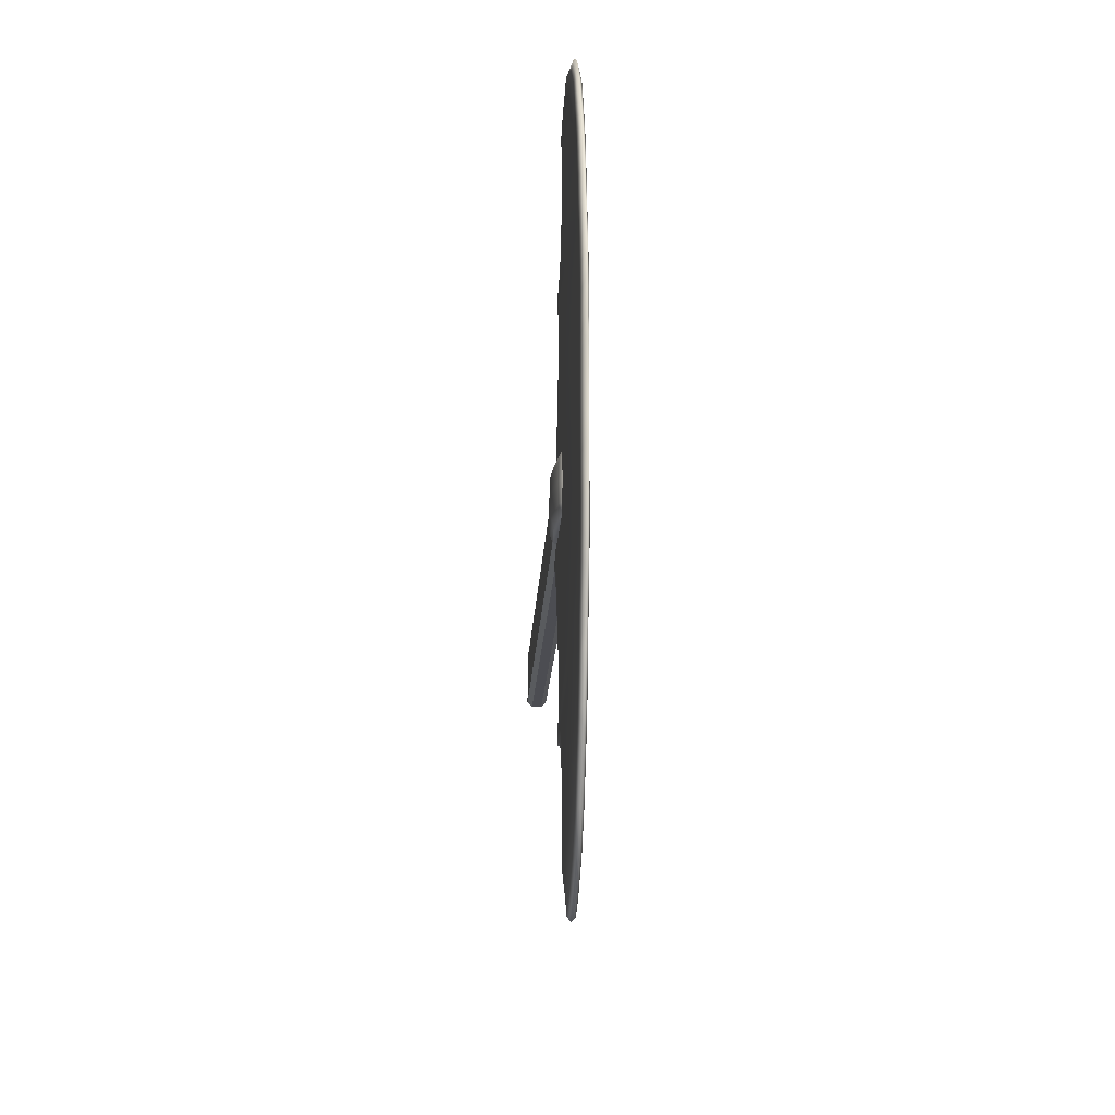
<metadata>
{"format":"obj","ext":"obj","renderer":"f3d","projection":"perspective","resolution":1024,"background":"white","views":[{"elev":-16.4,"azim":-2.7,"up":"+Z"}]}
</metadata>
<code>
g default
v -3.666 4.748 1.001
v -3.637 4.748 1.03
v -3.666 8.34 1.001
v -3.637 8.34 1.03
v -3.549 4.748 1.001
v -3.578 4.748 1.03
v -3.578 8.34 1.03
v -3.549 8.34 1.001
v -3.637 8.34 0.6901
v -3.666 8.34 0.7193
v -3.666 4.748 0.7193
v -3.637 4.748 0.6901
v -3.549 8.34 0.7193
v -3.578 8.34 0.6901
v -3.549 4.748 0.7193
v -3.578 4.748 0.6901
v -3.661 4.259 0.9693
v -3.636 4.318 1.024
v -3.554 4.259 0.9693
v -3.578 4.318 1.024
v -3.661 4.259 0.7508
v -3.636 4.318 0.6966
v -3.554 4.259 0.7508
v -3.578 4.318 0.6966
v -3.65 4.259 0.7047
v -3.565 4.259 0.7047
v -3.607 4.184 0.7508
v -3.65 4.259 1.015
v -3.565 4.259 1.015
v -3.607 4.184 0.9693
v -3.647 4.484 1.026
v -3.607 4.259 1.026
v -3.568 4.484 1.026
v -3.647 4.484 0.6938
v -3.568 4.484 0.6938
v -3.607 4.259 0.6938
v -3.524 4.484 0.9693
v -3.55 4.259 0.8601
v -3.524 4.484 0.7508
v -3.691 4.484 0.7508
v -3.665 4.259 0.8601
v -3.691 4.484 0.9693
v -3.607 4.484 1.03
v -3.607 4.484 0.6901
v -3.518 4.484 0.8601
v -3.697 4.484 0.8601
v -3.607 4.184 0.7047
v -3.674 4.484 1.015
v -3.54 4.484 1.015
v -3.674 4.484 0.7047
v -3.54 4.484 0.7047
v -3.607 4.184 0.8601
v -3.607 4.184 1.015
v -3.607 4.783 0.8601
v -3.683 4.773 0.9693
v -3.672 4.784 0.9674
v -3.688 4.773 0.8601
v -3.677 4.784 0.8601
v -3.683 4.773 0.7508
v -3.672 4.784 0.7528
v -3.643 4.773 1.026
v -3.64 4.784 1.016
v -3.607 4.773 1.03
v -3.607 4.784 1.019
v -3.572 4.773 1.026
v -3.575 4.784 1.016
v -3.532 4.773 0.9693
v -3.542 4.784 0.9674
v -3.527 4.773 0.8601
v -3.538 4.784 0.8601
v -3.532 4.773 0.7508
v -3.542 4.784 0.7528
v -3.643 4.773 0.6938
v -3.64 4.784 0.7043
v -3.607 4.773 0.6901
v -3.607 4.784 0.7009
v -3.572 4.773 0.6938
v -3.575 4.784 0.7042
v -3.668 4.773 1.015
v -3.659 4.784 1.008
v -3.547 4.773 1.015
v -3.556 4.784 1.008
v -3.668 4.773 0.7047
v -3.659 4.784 0.7126
v -3.547 4.773 0.7047
v -3.556 4.784 0.7125
v -3.586 3.01 1.467
v -3.628 3.01 1.467
v -3.628 3.245 2.228
v -3.586 3.245 2.228
v -3.628 3.367 2.433
v -3.587 3.367 2.433
v -3.628 3.683 2.776
v -3.587 3.683 2.776
v -3.587 4.722 1.623
v -3.567 4.463 1.6
v -3.648 4.463 1.6
v -3.627 4.722 1.623
v -3.567 4.189 2.312
v -3.587 4.376 2.328
v -3.627 4.376 2.328
v -3.648 4.189 2.312
v -3.567 4.189 2.584
v -3.587 4.363 2.559
v -3.627 4.363 2.559
v -3.648 4.189 2.584
v -3.594 4.431 2.659
v -3.588 4.402 2.628
v -3.621 4.431 2.659
v -3.627 4.402 2.628
v -3.567 4.289 2.695
v -3.578 4.318 2.706
v -3.647 4.289 2.695
v -3.637 4.318 2.706
v -3.586 3.026 1.047
v -3.628 3.026 1.047
v -3.648 4.91 1.058
v -3.567 4.91 1.058
v -3.587 4.213 2.853
v -3.628 4.213 2.853
v -3.63 4.09 2.946
v -3.585 4.09 2.946
v -3.594 4.224 2.966
v -3.621 4.224 2.966
v -3.586 3.158 1.991
v -3.586 3.133 1.853
v -3.586 3.072 1.709
v -3.628 3.072 1.709
v -3.628 3.133 1.853
v -3.628 3.158 1.991
v -3.567 4.499 1.896
v -3.567 4.604 1.997
v -3.567 4.357 2.054
v -3.587 4.578 2.066
v -3.587 4.865 2.024
v -3.587 4.748 1.933
v -3.627 4.748 1.933
v -3.627 4.865 2.024
v -3.627 4.578 2.066
v -3.648 4.357 2.054
v -3.648 4.604 1.997
v -3.648 4.499 1.896
v -3.586 3.032 0.8531
v -3.628 3.032 0.8531
v -3.648 4.931 0.8531
v -3.567 4.931 0.8531
v -3.627 5.152 0.8531
v -3.587 5.152 0.8531
v -3.627 5.151 1.026
v -3.627 5.104 1.089
v -3.588 5.151 1.026
v -3.588 5.104 1.089
v -3.586 3.01 0.239
v -3.628 3.01 0.239
v -3.628 3.245 -0.522
v -3.586 3.245 -0.522
v -3.628 3.367 -0.727
v -3.587 3.367 -0.727
v -3.628 3.683 -1.069
v -3.587 3.683 -1.069
v -3.587 4.722 0.08333
v -3.567 4.463 0.1063
v -3.648 4.463 0.1063
v -3.627 4.722 0.08333
v -3.567 4.189 -0.6057
v -3.587 4.376 -0.6221
v -3.627 4.376 -0.6221
v -3.648 4.189 -0.6057
v -3.567 4.189 -0.8778
v -3.587 4.363 -0.8523
v -3.627 4.363 -0.8523
v -3.648 4.189 -0.8778
v -3.594 4.431 -0.9524
v -3.588 4.402 -0.922
v -3.621 4.431 -0.9525
v -3.627 4.402 -0.9219
v -3.567 4.289 -0.9887
v -3.578 4.318 -1
v -3.647 4.289 -0.9887
v -3.637 4.318 -1
v -3.586 3.026 0.6594
v -3.628 3.026 0.6594
v -3.648 4.91 0.6482
v -3.567 4.91 0.6482
v -3.587 4.213 -1.147
v -3.628 4.213 -1.147
v -3.63 4.09 -1.24
v -3.585 4.09 -1.24
v -3.594 4.224 -1.26
v -3.621 4.224 -1.26
v -3.586 3.158 -0.2845
v -3.586 3.133 -0.1466
v -3.586 3.072 -0.00284
v -3.628 3.072 -0.00284
v -3.628 3.133 -0.1466
v -3.628 3.158 -0.2845
v -3.567 4.499 -0.19
v -3.567 4.604 -0.2907
v -3.567 4.357 -0.3478
v -3.587 4.578 -0.3594
v -3.587 4.865 -0.3181
v -3.587 4.748 -0.227
v -3.627 4.748 -0.227
v -3.627 4.865 -0.3181
v -3.627 4.578 -0.3594
v -3.648 4.357 -0.3478
v -3.648 4.604 -0.2907
v -3.648 4.499 -0.19
v -3.627 5.151 0.6803
v -3.627 5.104 0.6168
v -3.588 5.151 0.6803
v -3.588 5.104 0.6168
v -3.641 5.143 1.029
v -3.642 5.143 0.8531
v -3.574 5.143 1.029
v -3.573 5.143 0.8531
v -3.626 5.147 1.057
v -3.588 5.147 1.057
v -3.628 3.296 -0.6159
v -3.607 3.242 -0.7081
v -3.586 3.296 -0.6159
v -3.607 3.088 -0.5081
v -3.628 3.476 -0.8995
v -3.607 3.604 -1.093
v -3.587 3.476 -0.8995
v -3.567 4.174 -0.7368
v -3.573 4.342 -0.8586
v -3.587 4.354 -0.7537
v -3.573 4.36 -0.6208
v -3.627 4.354 -0.7537
v -3.642 4.342 -0.8586
v -3.648 4.174 -0.7368
v -3.642 4.36 -0.6208
v -3.607 4.37 -0.8502
v -3.607 4.381 -0.6225
v -3.642 3.741 -0.7834
v -3.643 3.741 -0.5636
v -3.573 3.741 -0.7834
v -3.572 3.741 -0.5636
v -3.586 3.897 -1.174
v -3.572 4.174 -1.103
v -3.567 4.262 -0.9589
v -3.573 3.921 -0.9973
v -3.607 4.453 -0.9521
v -3.624 4.43 -0.94
v -3.607 4.415 -0.9169
v -3.591 4.43 -0.94
v -3.574 4.362 -0.9372
v -3.568 4.307 -0.9993
v -3.585 4.394 -0.9658
v -3.629 4.394 -0.9658
v -3.647 4.307 -0.9993
v -3.641 4.362 -0.9372
v -3.587 4.379 -0.9006
v -3.627 4.379 -0.9005
v -3.648 4.262 -0.9589
v -3.586 3.002 0.3701
v -3.628 3.002 0.3701
v -3.607 2.768 0.2611
v -3.648 4.54 0.275
v -3.643 3.741 0.1727
v -3.567 4.54 0.275
v -3.572 3.741 0.1727
v -3.627 4.814 0.2591
v -3.587 4.814 0.2591
v -3.607 4.725 0.08318
v -3.573 4.713 0.0838
v -3.642 4.713 0.0838
v -3.607 4.321 -1
v -3.642 3.921 -0.9973
v -3.643 4.174 -1.103
v -3.628 3.897 -1.174
v -3.607 4.048 -1.268
v -3.607 4.245 -1.273
v -3.627 4.219 -1.223
v -3.607 4.225 -1.134
v -3.588 4.219 -1.223
v -3.628 4.185 -1.265
v -3.635 4.176 -1.187
v -3.587 4.185 -1.265
v -3.58 4.176 -1.187
v -3.634 4.25 -1.067
v -3.581 4.25 -1.067
v -3.607 2.834 0.02818
v -3.607 2.888 -0.1227
v -3.607 2.959 -0.274
v -3.573 4.567 -0.3589
v -3.573 4.857 -0.3164
v -3.573 4.742 -0.224
v -3.642 4.567 -0.3589
v -3.642 4.857 -0.3164
v -3.642 4.742 -0.224
v -3.586 3.036 0.1097
v -3.628 3.036 0.1097
v -3.628 3.195 -0.4005
v -3.586 3.195 -0.4005
v -3.567 4.251 -0.462
v -3.587 4.452 -0.4748
v -3.587 4.706 -0.08987
v -3.567 4.456 -0.05826
v -3.627 4.452 -0.4748
v -3.648 4.251 -0.462
v -3.648 4.456 -0.05826
v -3.627 4.706 -0.08987
v -3.572 3.741 -0.09589
v -3.643 3.741 -0.09589
v -3.607 4.75 -0.228
v -3.607 4.582 -0.3596
v -3.643 3.741 -0.3161
v -3.572 3.741 -0.3161
v -3.572 3.741 -0.2184
v -3.607 4.867 -0.3187
v -3.643 3.741 -0.2184
v -3.567 4.79 0.5463
v -3.572 3.741 0.6539
v -3.586 3.016 0.5777
v -3.587 4.986 0.5381
v -3.574 5.099 0.6186
v -3.627 4.986 0.5381
v -3.607 5.106 0.6162
v -3.648 4.79 0.5463
v -3.641 5.099 0.6186
v -3.628 3.016 0.5777
v -3.643 3.741 0.6539
v -3.607 2.715 0.6612
v -3.607 5.153 0.6813
v -3.641 5.143 0.6772
v -3.574 5.143 0.6772
v -3.588 5.147 0.6491
v -3.626 5.147 0.6491
v -3.607 3.088 2.214
v -3.586 3.296 2.322
v -3.607 3.242 2.414
v -3.628 3.296 2.322
v -3.587 3.476 2.606
v -3.607 3.604 2.8
v -3.628 3.476 2.606
v -3.573 4.36 2.327
v -3.587 4.354 2.46
v -3.573 4.342 2.565
v -3.567 4.174 2.443
v -3.642 4.36 2.327
v -3.648 4.174 2.443
v -3.642 4.342 2.565
v -3.627 4.354 2.46
v -3.607 4.381 2.329
v -3.607 4.37 2.556
v -3.643 3.741 2.27
v -3.642 3.741 2.49
v -3.572 3.741 2.27
v -3.573 3.741 2.49
v -3.573 3.921 2.704
v -3.567 4.262 2.665
v -3.572 4.174 2.809
v -3.586 3.897 2.88
v -3.591 4.43 2.646
v -3.607 4.415 2.623
v -3.624 4.43 2.646
v -3.607 4.453 2.658
v -3.585 4.394 2.672
v -3.568 4.307 2.706
v -3.574 4.362 2.643
v -3.641 4.362 2.643
v -3.647 4.307 2.706
v -3.629 4.394 2.672
v -3.587 4.379 2.607
v -3.648 4.262 2.665
v -3.627 4.379 2.607
v -3.607 2.768 1.445
v -3.628 3.002 1.336
v -3.586 3.002 1.336
v -3.643 3.741 1.534
v -3.648 4.54 1.431
v -3.572 3.741 1.534
v -3.567 4.54 1.431
v -3.607 4.725 1.623
v -3.587 4.814 1.447
v -3.627 4.814 1.447
v -3.573 4.713 1.622
v -3.642 4.713 1.622
v -3.607 4.321 2.707
v -3.628 3.897 2.88
v -3.643 4.174 2.809
v -3.642 3.921 2.704
v -3.607 4.048 2.974
v -3.589 4.227 2.926
v -3.607 4.225 2.84
v -3.626 4.227 2.926
v -3.607 4.245 2.98
v -3.635 4.176 2.893
v -3.626 4.184 2.984
v -3.589 4.184 2.984
v -3.58 4.176 2.893
v -3.581 4.25 2.774
v -3.634 4.25 2.774
v -3.607 2.888 1.829
v -3.607 2.834 1.678
v -3.607 2.959 1.98
v -3.573 4.857 2.023
v -3.573 4.567 2.065
v -3.573 4.742 1.93
v -3.642 4.857 2.023
v -3.642 4.567 2.065
v -3.642 4.742 1.93
v -3.628 3.036 1.597
v -3.586 3.036 1.597
v -3.586 3.195 2.107
v -3.628 3.195 2.107
v -3.587 4.452 2.181
v -3.567 4.251 2.168
v -3.567 4.456 1.765
v -3.587 4.706 1.796
v -3.648 4.251 2.168
v -3.627 4.452 2.181
v -3.627 4.706 1.796
v -3.648 4.456 1.765
v -3.572 3.741 1.802
v -3.643 3.741 1.802
v -3.607 4.75 1.934
v -3.607 4.582 2.066
v -3.643 3.741 2.022
v -3.572 3.741 2.022
v -3.572 3.741 1.925
v -3.607 4.867 2.025
v -3.643 3.741 1.925
v -3.586 3.016 1.129
v -3.572 3.741 1.052
v -3.567 4.79 1.16
v -3.574 5.099 1.088
v -3.587 4.986 1.168
v -3.607 5.106 1.09
v -3.627 4.986 1.168
v -3.641 5.099 1.088
v -3.648 4.79 1.16
v -3.643 3.741 1.052
v -3.628 3.016 1.129
v -3.607 2.715 1.045
v -3.607 2.716 0.8531
v -3.643 3.741 0.8531
v -3.572 3.741 0.8531
v -3.607 5.153 1.025
v -3.607 5.155 0.8531
v -3.607 3.15 2.302
v -3.607 3.4 2.606
v -3.573 4.337 2.462
v -3.642 4.337 2.462
v -3.607 4.36 2.459
v -3.643 3.741 2.383
v -3.572 3.741 2.383
v -3.572 4.074 2.775
v -3.607 4.447 2.641
v -3.576 4.379 2.661
v -3.639 4.379 2.661
v -3.573 4.35 2.618
v -3.642 4.35 2.618
v -3.607 4.389 2.603
v -3.607 2.746 1.32
v -3.643 3.741 1.384
v -3.572 3.741 1.384
v -3.607 4.817 1.447
v -3.573 4.805 1.447
v -3.642 4.805 1.447
v -3.607 4.398 2.676
v -3.643 4.074 2.775
v -3.607 3.838 2.915
v -3.607 4.24 2.919
v -3.632 4.189 2.944
v -3.607 4.182 2.997
v -3.583 4.189 2.944
v -3.607 4.258 2.765
v -3.639 3.741 2.604
v -3.643 4.227 2.798
v -3.576 3.741 2.604
v -3.572 4.227 2.798
v -3.607 2.8 1.569
v -3.607 3.02 2.097
v -3.573 4.439 2.18
v -3.573 4.699 1.794
v -3.642 4.439 2.18
v -3.642 4.699 1.794
v -3.572 3.741 1.68
v -3.643 3.741 1.68
v -3.607 4.708 1.797
v -3.607 4.457 2.181
v -3.643 3.741 2.137
v -3.572 3.741 2.137
v -3.572 3.741 1.144
v -3.573 4.98 1.167
v -3.607 4.988 1.169
v -3.642 4.98 1.167
v -3.643 3.741 1.144
v -3.607 2.721 1.123
v -3.607 5.149 1.057
v -3.638 5.143 1.058
v -3.577 5.143 1.058
v -3.607 3.15 -0.5957
v -3.607 3.4 -0.9002
v -3.573 4.337 -0.7553
v -3.642 4.337 -0.7553
v -3.607 4.36 -0.7531
v -3.643 3.741 -0.6766
v -3.572 3.741 -0.6766
v -3.572 4.074 -1.068
v -3.607 4.447 -0.935
v -3.576 4.379 -0.9551
v -3.639 4.379 -0.9551
v -3.573 4.35 -0.9121
v -3.642 4.35 -0.9121
v -3.607 4.389 -0.8967
v -3.607 2.746 0.3859
v -3.643 3.741 0.3225
v -3.572 3.741 0.3225
v -3.607 4.817 0.2591
v -3.573 4.805 0.2591
v -3.642 4.805 0.2591
v -3.607 4.398 -0.9694
v -3.643 4.074 -1.068
v -3.607 3.838 -1.209
v -3.607 4.24 -1.213
v -3.632 4.189 -1.238
v -3.607 4.182 -1.291
v -3.583 4.189 -1.238
v -3.607 4.258 -1.059
v -3.639 3.741 -0.8973
v -3.643 4.227 -1.092
v -3.576 3.741 -0.8973
v -3.572 4.227 -1.092
v -3.607 2.8 0.1375
v -3.607 3.02 -0.3904
v -3.573 4.439 -0.4735
v -3.573 4.699 -0.08801
v -3.642 4.439 -0.4735
v -3.642 4.699 -0.08801
v -3.572 3.741 0.02601
v -3.643 3.741 0.02601
v -3.607 4.708 -0.0905
v -3.607 4.457 -0.4752
v -3.643 3.741 -0.431
v -3.572 3.741 -0.431
v -3.572 3.741 0.5623
v -3.573 4.98 0.5396
v -3.607 4.988 0.5376
v -3.642 4.98 0.5396
v -3.643 3.741 0.5623
v -3.607 2.721 0.5828
v -3.607 5.149 0.6493
v -3.638 5.143 0.6486
v -3.577 5.143 0.6486
g axe
f 4 2 6 7
f 12 9 14 16
f 8 5 15 13
f 10 11 1 3
f 1 2 4 3
f 6 5 8 7
f 10 9 12 11
f 14 13 15 16
f 31 18 32 43
f 43 32 20 33
f 22 34 44 36
f 36 44 35 24
f 37 19 38 45
f 45 38 23 39
f 40 21 41 46
f 46 41 17 42
f 21 25 47 27
f 25 22 36 47
f 47 36 24 26
f 27 47 26 23
f 17 28 48 42
f 28 18 31 48
f 20 29 49 33
f 29 19 37 49
f 50 34 22 25
f 40 50 25 21
f 51 39 23 26
f 35 51 26 24
f 21 27 52 41
f 27 23 38 52
f 52 38 19 30
f 41 52 30 17
f 17 30 53 28
f 30 19 29 53
f 53 29 20 32
f 28 53 32 18
f 55 56 58 57
f 56 55 79 80
f 57 58 60 59
f 59 60 84 83
f 61 62 80 79
f 62 61 63 64
f 64 63 65 66
f 66 65 81 82
f 67 68 82 81
f 68 67 69 70
f 70 69 71 72
f 72 71 85 86
f 73 74 76 75
f 74 73 83 84
f 75 76 78 77
f 77 78 86 85
f 61 31 43 63
f 63 43 33 65
f 34 73 75 44
f 44 75 77 35
f 67 37 45 69
f 69 45 39 71
f 59 40 46 57
f 57 46 42 55
f 48 31 61 79
f 42 48 79 55
f 49 37 67 81
f 33 49 81 65
f 59 83 50 40
f 83 73 34 50
f 77 85 51 35
f 85 71 39 51
f 58 56 54
f 60 58 54
f 62 64 54
f 64 66 54
f 68 70 54
f 70 72 54
f 76 74 54
f 78 76 54
f 80 62 54
f 56 80 54
f 82 68 54
f 66 82 54
f 84 60 54
f 74 84 54
f 86 78 54
f 72 86 54
f 89 331 443 334
f 331 90 332 443
f 443 332 92 333
f 334 443 333 91
f 91 333 444 337
f 333 92 335 444
f 444 335 94 336
f 337 444 336 93
f 99 338 445 341
f 338 100 339 445
f 445 339 104 340
f 341 445 340 103
f 101 342 446 345
f 342 102 343 446
f 446 343 106 344
f 345 446 344 105
f 100 346 447 339
f 346 101 345 447
f 447 345 105 347
f 339 447 347 104
f 102 348 448 343
f 348 89 334 448
f 448 334 91 349
f 343 448 349 106
f 90 350 449 332
f 350 99 341 449
f 449 341 103 351
f 332 449 351 92
f 94 352 450 355
f 352 103 353 450
f 450 353 111 354
f 355 450 354 122
f 107 356 451 359
f 356 108 357 451
f 451 357 110 358
f 359 451 358 109
f 108 356 452 362
f 356 107 360 452
f 452 360 112 361
f 362 452 361 111
f 109 358 453 365
f 358 110 363 453
f 453 363 113 364
f 365 453 364 114
f 103 340 454 353
f 340 104 366 454
f 454 366 108 362
f 353 454 362 111
f 105 344 455 368
f 344 106 367 455
f 455 367 113 363
f 368 455 363 110
f 104 347 456 366
f 347 105 368 456
f 456 368 110 357
f 366 456 357 108
f 87 369 457 371
f 369 88 370 457
f 457 370 436 492
f 426 371 457 492
f 88 372 458 370
f 372 97 373 458
f 458 373 434 491
f 370 458 491 436
f 96 374 459 375
f 374 87 371 459
f 459 371 426 487
f 375 459 487 428
f 98 376 460 378
f 376 95 377 460
f 460 377 430 489
f 378 460 489 432
f 95 379 461 377
f 379 96 375 461
f 461 375 428 488
f 377 461 488 430
f 97 380 462 373
f 380 98 378 462
f 462 378 432 490
f 373 462 490 434
f 114 381 463 365
f 381 112 360 463
f 463 360 107 359
f 365 463 359 109
f 93 382 464 384
f 382 121 383 464
f 464 383 113 367
f 384 464 367 106
f 93 336 465 382
f 336 94 355 465
f 465 355 122 385
f 382 465 385 121
f 123 386 466 389
f 386 119 387 466
f 466 387 120 388
f 389 466 388 124
f 120 390 467 388
f 121 391 467 390
f 124 388 467 391
f 121 385 468 391
f 385 122 392 468
f 468 392 123 389
f 391 468 389 124
f 122 393 469 392
f 119 386 469 393
f 123 392 469 386
f 119 394 470 387
f 394 112 381 470
f 470 381 114 395
f 387 470 395 120
f 93 384 471 337
f 106 349 471 384
f 91 337 471 349
f 113 383 472 364
f 383 121 390 472
f 472 390 120 395
f 364 472 395 114
f 94 335 473 352
f 92 351 473 335
f 103 352 473 351
f 122 354 474 393
f 354 111 361 474
f 474 361 112 394
f 393 474 394 119
f 397 127 126 396
f 397 396 129 128
f 396 126 125 398
f 396 398 130 129
f 400 133 132 399
f 400 399 135 134
f 399 132 131 401
f 399 401 136 135
f 403 139 138 402
f 403 402 141 140
f 402 138 137 404
f 402 404 142 141
f 127 397 475 406
f 397 128 405 475
f 475 405 88 369
f 406 475 369 87
f 130 398 476 408
f 398 125 407 476
f 476 407 90 331
f 408 476 331 89
f 133 400 477 410
f 400 134 409 477
f 477 409 100 338
f 410 477 338 99
f 136 401 478 412
f 401 131 411 478
f 478 411 96 379
f 412 478 379 95
f 139 403 479 414
f 403 140 413 479
f 479 413 102 342
f 414 479 342 101
f 142 404 480 416
f 404 137 415 480
f 480 415 98 380
f 416 480 380 97
f 127 406 481 417
f 406 87 374 481
f 481 374 96 411
f 417 481 411 131
f 142 416 482 418
f 416 97 372 482
f 482 372 88 405
f 418 482 405 128
f 136 412 483 419
f 412 95 376 483
f 483 376 98 415
f 419 483 415 137
f 134 420 484 409
f 420 139 414 484
f 484 414 101 346
f 409 484 346 100
f 140 421 485 413
f 421 130 408 485
f 485 408 89 348
f 413 485 348 102
f 125 422 486 407
f 422 133 410 486
f 486 410 99 350
f 407 486 350 90
f 422 125 126 423
f 422 423 132 133
f 423 126 127 417
f 423 417 131 132
f 420 134 135 424
f 420 424 138 139
f 424 135 136 419
f 424 419 137 138
f 418 128 129 425
f 418 425 141 142
f 425 129 130 421
f 425 421 140 141
f 487 426 115 427
f 428 487 427 118
f 488 428 118 429
f 430 488 429 152
f 489 430 152 431
f 432 489 431 150
f 490 432 150 433
f 434 490 433 117
f 491 434 117 435
f 436 491 435 116
f 492 436 116 437
f 426 492 437 115
f 115 437 438 143
f 437 116 144 438
f 144 116 435 439
f 435 117 145 439
f 118 427 440 146
f 427 115 143 440
f 149 441 442 147
f 441 151 148 442
f 145 117 213 214
f 213 149 147 214
f 148 151 215 216
f 215 118 146 216
f 149 217 493 441
f 217 150 431 493
f 493 431 152 218
f 441 493 218 151
f 149 213 494 217
f 117 433 494 213
f 150 217 494 433
f 151 218 495 215
f 152 429 495 218
f 118 215 495 429
f 155 219 496 222
f 219 157 220 496
f 496 220 158 221
f 222 496 221 156
f 157 223 497 220
f 223 159 224 497
f 497 224 160 225
f 220 497 225 158
f 165 226 498 229
f 226 169 227 498
f 498 227 170 228
f 229 498 228 166
f 167 230 499 233
f 230 171 231 499
f 499 231 172 232
f 233 499 232 168
f 166 228 500 235
f 228 170 234 500
f 500 234 171 230
f 235 500 230 167
f 168 232 501 237
f 232 172 236 501
f 501 236 157 219
f 237 501 219 155
f 156 221 502 239
f 221 158 238 502
f 502 238 169 226
f 239 502 226 165
f 160 240 503 243
f 240 188 241 503
f 503 241 177 242
f 243 503 242 169
f 173 244 504 247
f 244 175 245 504
f 504 245 176 246
f 247 504 246 174
f 174 248 505 247
f 248 177 249 505
f 505 249 178 250
f 247 505 250 173
f 175 251 506 245
f 251 180 252 506
f 506 252 179 253
f 245 506 253 176
f 169 242 507 227
f 242 177 248 507
f 507 248 174 254
f 227 507 254 170
f 171 255 508 231
f 255 176 253 508
f 508 253 179 256
f 231 508 256 172
f 170 254 509 234
f 254 174 246 509
f 509 246 176 255
f 234 509 255 171
f 153 257 510 259
f 259 510 258 154
f 154 258 511 261
f 261 511 260 163
f 162 262 512 263
f 263 512 257 153
f 164 264 513 266
f 266 513 265 161
f 161 265 514 267
f 267 514 262 162
f 163 260 515 268
f 268 515 264 164
f 180 251 516 269
f 251 175 244 516
f 516 244 173 250
f 269 516 250 178
f 159 270 517 272
f 270 172 256 517
f 517 256 179 271
f 272 517 271 187
f 159 272 518 224
f 272 187 273 518
f 518 273 188 240
f 224 518 240 160
f 189 274 519 277
f 274 190 275 519
f 519 275 186 276
f 277 519 276 185
f 186 275 520 279
f 190 278 520 275
f 187 279 520 278
f 187 278 521 273
f 278 190 274 521
f 521 274 189 280
f 273 521 280 188
f 188 280 522 281
f 189 277 522 280
f 185 281 522 277
f 185 276 523 283
f 276 186 282 523
f 523 282 180 269
f 283 523 269 178
f 159 223 524 270
f 157 236 524 223
f 172 270 524 236
f 179 252 525 271
f 252 180 282 525
f 525 282 186 279
f 271 525 279 187
f 160 243 526 225
f 169 238 526 243
f 158 225 526 238
f 188 281 527 241
f 281 185 283 527
f 527 283 178 249
f 241 527 249 177
f 193 284 285 192
f 284 194 195 285
f 192 285 286 191
f 285 195 196 286
f 199 287 288 198
f 287 200 201 288
f 198 288 289 197
f 288 201 202 289
f 205 290 291 204
f 290 206 207 291
f 204 291 292 203
f 291 207 208 292
f 193 293 528 284
f 293 153 259 528
f 528 259 154 294
f 284 528 294 194
f 196 295 529 286
f 295 155 222 529
f 529 222 156 296
f 286 529 296 191
f 199 297 530 287
f 297 165 229 530
f 530 229 166 298
f 287 530 298 200
f 202 299 531 289
f 299 161 267 531
f 531 267 162 300
f 289 531 300 197
f 205 301 532 290
f 301 167 233 532
f 532 233 168 302
f 290 532 302 206
f 208 303 533 292
f 303 163 268 533
f 533 268 164 304
f 292 533 304 203
f 193 305 534 293
f 305 197 300 534
f 534 300 162 263
f 293 534 263 153
f 208 306 535 303
f 306 194 294 535
f 535 294 154 261
f 303 535 261 163
f 202 307 536 299
f 307 203 304 536
f 536 304 164 266
f 299 536 266 161
f 200 298 537 308
f 298 166 235 537
f 537 235 167 301
f 308 537 301 205
f 206 302 538 309
f 302 168 237 538
f 538 237 155 295
f 309 538 295 196
f 191 296 539 310
f 296 156 239 539
f 539 239 165 297
f 310 539 297 199
f 192 191 310 311
f 310 199 198 311
f 193 192 311 305
f 311 198 197 305
f 201 200 308 312
f 308 205 204 312
f 202 201 312 307
f 312 204 203 307
f 195 194 306 313
f 306 208 207 313
f 196 195 313 309
f 313 207 206 309
f 262 314 540 512
f 314 184 315 540
f 540 315 181 316
f 512 540 316 257
f 265 317 541 514
f 317 212 318 541
f 541 318 184 314
f 514 541 314 262
f 264 319 542 513
f 319 210 320 542
f 542 320 212 317
f 513 542 317 265
f 260 321 543 515
f 321 183 322 543
f 543 322 210 319
f 515 543 319 264
f 258 323 544 511
f 323 182 324 544
f 544 324 183 321
f 511 544 321 260
f 257 316 545 510
f 316 181 325 545
f 545 325 182 323
f 510 545 323 258
f 325 181 143 438
f 325 438 144 182
f 324 182 144 439
f 324 439 145 183
f 315 184 146 440
f 315 440 143 181
f 326 209 147 442
f 326 442 148 211
f 327 183 145 214
f 327 214 147 209
f 328 211 148 216
f 328 216 146 184
f 209 326 546 330
f 326 211 329 546
f 546 329 212 320
f 330 546 320 210
f 209 330 547 327
f 210 322 547 330
f 183 327 547 322
f 211 328 548 329
f 184 318 548 328
f 212 329 548 318

</code>
